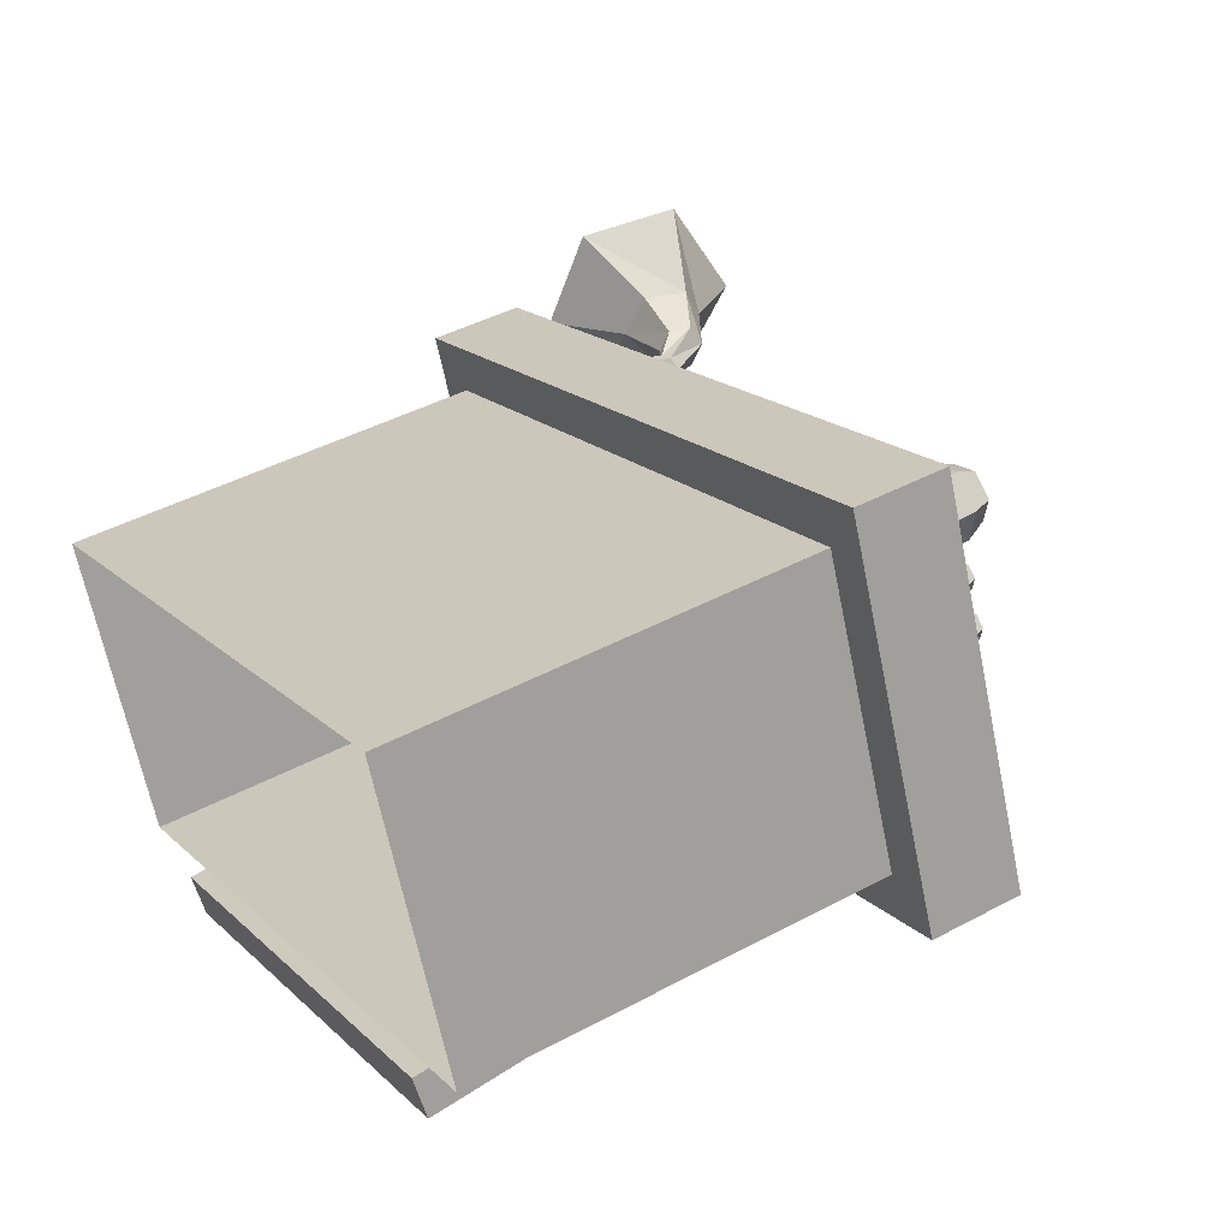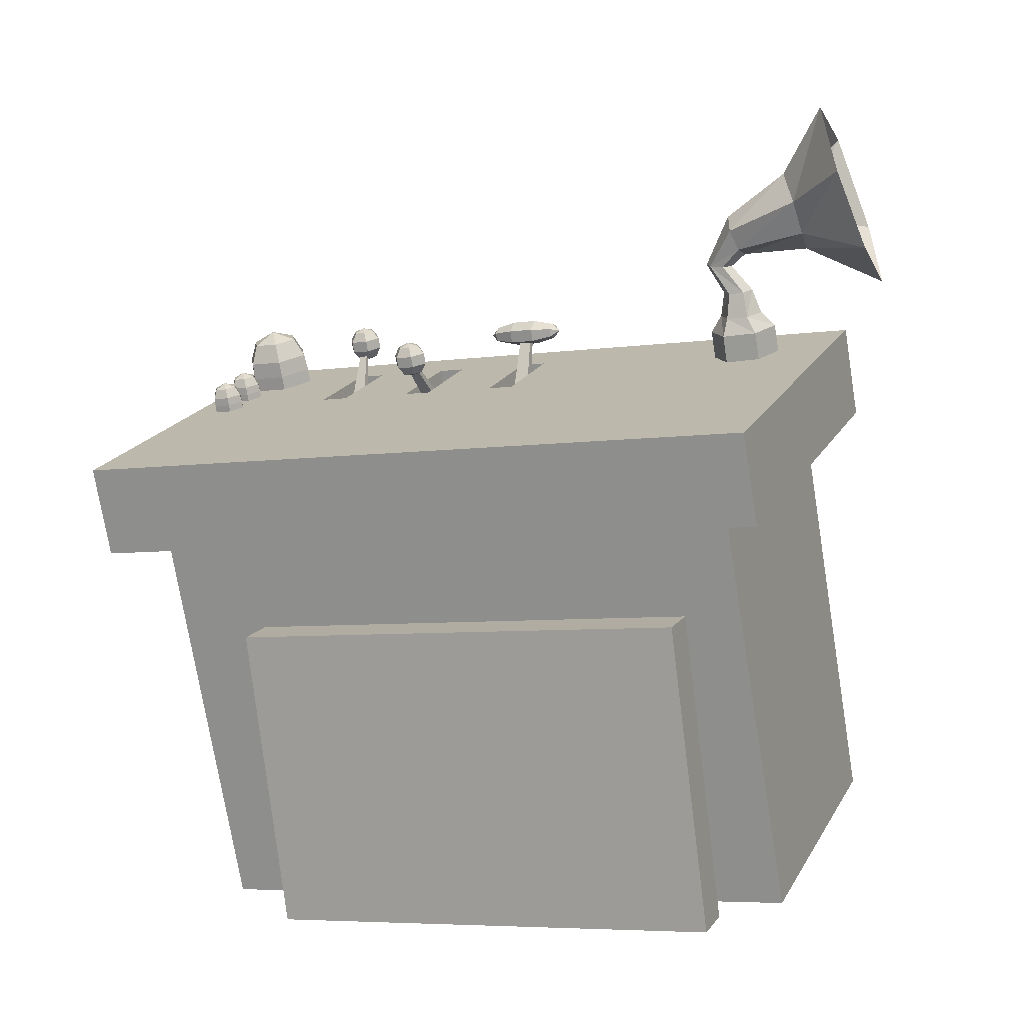
<metadata>
{"format":"obj","ext":"obj","renderer":"f3d","projection":"perspective","resolution":1024,"background":"white","views":[{"elev":43.1,"azim":57.5,"up":"+Z"},{"elev":-74.1,"azim":-170.7,"up":"+Z"}]}
</metadata>
<code>
o mesh-14
v 0.4453 -0.5812 -0.1369
v 0.4693 -0.5746 -0.1966
v -0.2305 -0.5812 -0.4082
v -0.2065 -0.5746 -0.4679
v 0.4269 -0.1027 -0.09089
v 0.4453 -0.5812 -0.1369
v -0.2489 -0.1027 -0.3622
v -0.2305 -0.5812 -0.4082
v 0.4508 -0.096 -0.1506
v 0.4269 -0.1027 -0.09089
v -0.225 -0.096 -0.4219
v -0.2489 -0.1027 -0.3622
v 0.4693 -0.5746 -0.1966
v 0.4508 -0.096 -0.1506
v -0.2065 -0.5746 -0.4679
v -0.225 -0.096 -0.4219
v 0.4269 -0.1027 -0.09089
v 0.4508 -0.096 -0.1506
v 0.4453 -0.5812 -0.1369
v 0.4693 -0.5746 -0.1966
v -0.2305 -0.5812 -0.4082
v -0.2065 -0.5746 -0.4679
v -0.2489 -0.1027 -0.3622
v -0.225 -0.096 -0.4219
f 3 2 1
f 3 4 2
f 7 6 5
f 7 8 6
f 11 10 9
f 11 12 10
f 15 14 13
f 15 16 14
f 19 18 17
f 19 20 18
f 23 22 21
f 23 24 22
o mesh-15
v 0.3925 0.0569 0.393
v 0.3925 -0.5812 0.393
v -0.5018 0.0569 0.03401
v -0.5018 -0.5812 0.03401
v 0.564 -0.5812 -0.03401
v 0.564 0.0569 -0.03401
v -0.3303 -0.5812 -0.393
v -0.3303 0.0569 -0.393
v 0.564 0.0569 -0.03401
v 0.564 -0.5812 -0.03401
v -0.3303 0.0569 -0.393
v -0.3303 -0.5812 -0.393
f 27 26 25
f 27 28 26
f 31 30 29
f 31 32 30
f 25 34 33
f 25 26 34
f 35 28 27
f 35 36 28
o mesh-16
v 0.1459 0.28 0.1239
v 0.1553 0.2659 0.1277
v 0.1329 0.28 0.1341
v 0.1343 0.2659 0.1442
v 0.1176 0.28 0.128
v 0.1095 0.2659 0.1343
v 0.1152 0.28 0.1116
v 0.1057 0.2659 0.1078
v 0.1282 0.28 0.1014
v 0.1268 0.2659 0.09132
v 0.1435 0.28 0.1076
v 0.1516 0.2659 0.1013
v -0.5911 0.1988 0.07349
v -0.3675 0.1988 -0.4833
v -0.08758 0.1988 0.1882
v -0.03168 0.1988 0.04902
v -0.05045 0.1584 0.2031
v -0.08758 0.1584 0.1882
v 0.005438 0.1584 0.06392
v -0.03168 0.1584 0.04902
v 0.1103 0.1988 0.106
v 0.05439 0.1988 0.2452
v 0.005438 0.1988 0.06392
v -0.05045 0.1988 0.2031
v 0.255 0.1988 0.1641
v 0.1992 0.1988 0.3033
v 0.1491 0.1988 0.1216
v 0.09319 0.1988 0.2608
v 0.1491 0.1584 0.1216
v 0.09319 0.1584 0.2608
v 0.1103 0.1584 0.106
v 0.05439 0.1584 0.2452
v 0.4297 0.1988 0.4833
v 0.2383 0.1988 0.319
v 0.6533 0.1988 -0.07349
v 0.2941 0.1988 0.1798
v 0.2941 0.1584 0.1798
v 0.2383 0.1584 0.319
v 0.255 0.1584 0.1641
v 0.1992 0.1584 0.3033
v -0.5911 0.1988 0.07349
v -0.5911 0.0569 0.07349
v -0.3675 0.1988 -0.4833
v -0.3675 0.0569 -0.4833
v 0.6533 0.1988 -0.07349
v 0.6533 0.0569 -0.07349
v 0.4297 0.1988 0.4833
v 0.4297 0.0569 0.4833
v 0.4297 0.0569 0.4833
v -0.5911 0.0569 0.07349
v 0.2313 0.28 0.3022
v 0.2393 0.2659 0.2959
v 0.2336 0.28 0.3186
v 0.2431 0.2659 0.3224
v 0.2207 0.28 0.3288
v 0.2221 0.2659 0.3389
v 0.1429 0.1988 -0.2784
v 0.2053 0.28 0.3226
v 0.1973 0.2659 0.3289
v 0.203 0.28 0.3063
v 0.1935 0.2659 0.3025
v 0.216 0.28 0.2961
v 0.2145 0.2659 0.2859
v 0.2313 0.28 0.3022
v 0.2393 0.2659 0.2959
v -0.08758 0.1988 0.1882
v -0.03168 0.1988 0.04902
v -0.05045 0.1988 0.2031
v 0.005438 0.1988 0.06392
v 0.09319 0.1988 0.2608
v 0.05439 0.1988 0.2452
v 0.1491 0.1988 0.1216
v 0.1103 0.1988 0.106
v 0.1516 0.2659 0.1013
v 0.1516 0.2485 0.1013
v 0.1553 0.2485 0.1277
v 0.1343 0.2485 0.1442
v 0.1095 0.2485 0.1343
v 0.1057 0.2485 0.1078
v 0.1268 0.2485 0.09132
v 0.1516 0.2485 0.1013
v 0.1435 0.2345 0.1076
v 0.1459 0.2345 0.1239
v 0.1329 0.2345 0.1341
v 0.1176 0.2345 0.128
v 0.1152 0.2345 0.1116
v 0.1282 0.2345 0.1014
v 0.1435 0.2345 0.1076
v 0.1992 0.1988 0.3033
v 0.255 0.1988 0.1641
v 0.2941 0.1988 0.1798
v 0.2383 0.1988 0.319
v 0.1435 0.28 0.1076
v 0.2393 0.2485 0.2959
v 0.2431 0.2485 0.3224
v 0.2221 0.2485 0.3389
v 0.1973 0.2485 0.3289
v 0.1935 0.2485 0.3025
v 0.2145 0.2485 0.2859
v 0.2393 0.2485 0.2959
v 0.2313 0.2345 0.3022
v 0.2336 0.2345 0.3186
v 0.2207 0.2345 0.3288
v 0.2053 0.2345 0.3226
v 0.203 0.2345 0.3063
v 0.216 0.2345 0.2961
v 0.2313 0.2345 0.3022
v 0.1305 0.2291 0.1178
v 0.4297 0.0569 0.4833
v -0.5911 0.0569 0.07349
v -0.08067 0.1988 0.2784
v -0.5911 0.1988 0.07349
v 0.1429 0.1988 -0.2784
v 0.6533 0.0569 -0.07349
v 0.6533 0.1988 -0.07349
v -0.3675 0.0569 -0.4833
v -0.08067 0.1988 0.2784
v 0.1305 0.2853 0.1178
v 0.2183 0.2853 0.3124
v 0.2183 0.2291 0.3124
v 0.4297 0.1988 0.4833
v -0.3675 0.1988 -0.4833
f 39 38 37
f 39 40 38
f 41 40 39
f 41 42 40
f 43 42 41
f 43 44 42
f 45 44 43
f 45 46 44
f 47 46 45
f 47 48 46
f 51 50 49
f 51 52 50
f 55 54 53
f 55 56 54
f 59 58 57
f 59 60 58
f 63 62 61
f 63 64 62
f 67 66 65
f 67 68 66
f 71 70 69
f 71 72 70
f 75 74 73
f 75 76 74
f 79 78 77
f 79 80 78
f 83 82 81
f 83 84 82
f 86 82 85
f 86 80 82
f 89 88 87
f 89 90 88
f 91 90 89
f 91 92 90
f 61 71 93
f 61 72 71
f 94 92 91
f 94 95 92
f 96 95 94
f 96 97 95
f 98 97 96
f 98 99 97
f 100 99 98
f 100 101 99
f 56 102 54
f 56 103 102
f 54 104 53
f 54 102 104
f 53 105 55
f 53 104 105
f 55 103 56
f 55 105 103
f 68 106 66
f 68 107 106
f 66 108 65
f 66 106 108
f 65 109 67
f 65 108 109
f 38 111 110
f 38 112 111
f 40 112 38
f 40 113 112
f 42 113 40
f 42 114 113
f 44 114 42
f 44 115 114
f 46 115 44
f 46 116 115
f 48 116 46
f 48 117 116
f 112 118 111
f 112 119 118
f 113 119 112
f 113 120 119
f 114 120 113
f 114 121 120
f 115 121 114
f 115 122 121
f 116 122 115
f 116 123 122
f 117 123 116
f 117 124 123
f 75 125 76
f 75 126 125
f 73 126 75
f 73 127 126
f 74 127 73
f 74 128 127
f 37 110 129
f 37 38 110
f 90 130 88
f 90 131 130
f 92 131 90
f 92 132 131
f 95 132 92
f 95 133 132
f 97 133 95
f 97 134 133
f 99 134 97
f 99 135 134
f 101 135 99
f 101 136 135
f 131 137 130
f 131 138 137
f 132 138 131
f 132 139 138
f 133 139 132
f 133 140 139
f 134 140 133
f 134 141 140
f 135 141 134
f 135 142 141
f 136 142 135
f 136 143 142
f 67 107 68
f 67 109 107
f 76 128 74
f 76 125 128
f 144 123 124
f 147 146 145
f 148 146 147
f 151 150 149
f 150 152 149
f 63 61 93
f 57 63 93
f 59 93 52
f 62 153 70
f 64 153 62
f 144 122 123
f 144 121 122
f 144 120 121
f 144 119 120
f 144 118 119
f 154 47 45
f 154 45 43
f 154 43 41
f 154 41 39
f 154 39 37
f 154 37 129
f 155 89 87
f 155 91 89
f 155 94 91
f 155 96 94
f 155 98 96
f 155 100 98
f 156 137 138
f 156 138 139
f 156 139 140
f 156 140 141
f 156 141 142
f 156 142 143
f 157 147 145
f 60 51 153
f 152 158 149
f 59 57 93
f 52 93 50
f 70 153 69
f 153 51 49
f 60 153 58
f 58 153 64
o mesh-17
v 0.1337 0.2419 0.1292
v 0.1115 0.1514 0.1992
v 0.1202 0.2419 0.1238
v 0.08782 0.1514 0.1897
v 0.1179 0.1514 0.1833
v 0.1374 0.2419 0.1202
v 0.09422 0.1514 0.1738
v 0.1238 0.2419 0.1147
v 0.1115 0.1514 0.1992
v 0.08782 0.1514 0.1897
v 0.1374 0.2419 0.1202
v 0.1179 0.1514 0.1833
v 0.1238 0.2419 0.1147
v 0.09422 0.1514 0.1738
v 0.2265 0.2419 0.309
v 0.2551 0.1514 0.2564
v 0.2156 0.2419 0.3047
v 0.2314 0.1514 0.2469
v 0.2614 0.1514 0.2405
v 0.2294 0.2419 0.3017
v 0.2378 0.1514 0.231
v 0.2186 0.2419 0.2974
v 0.2551 0.1514 0.2564
v 0.2314 0.1514 0.2469
v 0.2294 0.2419 0.3017
v 0.2614 0.1514 0.2405
v 0.2186 0.2419 0.2974
v 0.2378 0.1514 0.231
v -0.05864 0.2419 0.1969
v -0.03138 0.1514 0.1387
v -0.0756 0.2419 0.1901
v -0.05505 0.1514 0.1292
v -0.05406 0.2419 0.1855
v -0.07103 0.2419 0.1787
v -0.07563 0.2459 0.1624
v -0.0404 0.2459 0.1765
v -0.07563 0.2653 0.1624
v -0.0404 0.2653 0.1765
v -0.0404 0.2653 0.1765
v -0.01512 0.2616 0.196
v -0.04886 0.275 0.1976
v -0.02034 0.2676 0.209
v -0.05731 0.2653 0.2187
v -0.02557 0.2616 0.222
v -0.05731 0.2459 0.2187
v -0.02557 0.2496 0.222
v -0.04886 0.2362 0.1976
v -0.02034 0.2436 0.209
v -0.01512 0.2496 0.196
v -0.01512 0.2616 0.196
v -0.07103 0.2419 0.1787
v -0.04866 0.1514 0.1133
v -0.05406 0.2419 0.1855
v -0.02498 0.1514 0.1228
v -0.03138 0.1514 0.1387
v -0.02498 0.1514 0.1228
v -0.05505 0.1514 0.1292
v -0.04866 0.1514 0.1133
v -0.08409 0.2362 0.1834
v -0.09255 0.2459 0.2045
v -0.09255 0.2653 0.2045
v -0.08409 0.275 0.1834
v -0.07563 0.2653 0.1624
v -0.1074 0.2496 0.159
v -0.1074 0.2616 0.159
v -0.1126 0.2436 0.172
v -0.1178 0.2496 0.185
v -0.1178 0.2616 0.185
v -0.1126 0.2676 0.172
v -0.1074 0.2616 0.159
v -0.3838 0.1682 -0.02487
v -0.3845 0.2414 -0.02467
v -0.4344 0.1678 -0.03705
v -0.4351 0.2414 -0.03685
v -0.4703 0.1673 0.000696
v -0.471 0.2414 0.000891
v -0.4555 0.1674 0.05061
v -0.4562 0.2414 0.05081
v -0.4049 0.1678 0.06279
v -0.4056 0.2414 0.06299
v -0.3691 0.1682 0.02505
v -0.3698 0.2414 0.02524
v -0.3838 0.1682 -0.02487
v -0.3845 0.2414 -0.02467
v -0.3954 0.2667 -0.01175
v -0.4269 0.2667 -0.02249
v -0.4518 0.2667 0.000183
v -0.4451 0.2667 0.03358
v -0.4136 0.2667 0.04432
v -0.3887 0.2667 0.02166
v -0.3954 0.2667 -0.01175
v -0.009454 0.2556 0.2134
v -0.1235 0.2556 0.1676
f 161 160 159
f 161 162 160
f 165 164 163
f 165 166 164
f 168 163 167
f 168 165 163
f 159 170 169
f 159 160 170
f 171 162 161
f 171 172 162
f 175 174 173
f 175 176 174
f 179 178 177
f 179 180 178
f 182 177 181
f 182 179 177
f 173 184 183
f 173 174 184
f 185 176 175
f 185 186 176
f 189 188 187
f 189 190 188
f 192 187 191
f 192 189 187
f 195 194 193
f 195 196 194
f 199 198 197
f 199 200 198
f 201 200 199
f 201 202 200
f 203 202 201
f 203 204 202
f 205 204 203
f 205 206 204
f 194 206 205
f 194 207 206
f 196 207 194
f 196 208 207
f 209 190 189
f 209 210 190
f 187 212 211
f 187 188 212
f 215 214 213
f 215 216 214
f 216 191 214
f 216 192 191
f 193 205 217
f 193 194 205
f 217 203 218
f 217 205 203
f 218 201 219
f 218 203 201
f 219 199 220
f 219 201 199
f 220 197 221
f 220 199 197
f 223 193 222
f 223 195 193
f 222 217 224
f 222 193 217
f 224 218 225
f 224 217 218
f 225 219 226
f 225 218 219
f 226 220 227
f 226 219 220
f 227 221 228
f 227 220 221
f 231 230 229
f 231 232 230
f 233 232 231
f 233 234 232
f 235 234 233
f 235 236 234
f 237 236 235
f 237 238 236
f 239 238 237
f 239 240 238
f 241 240 239
f 241 242 240
f 232 243 230
f 232 244 243
f 234 244 232
f 234 245 244
f 236 245 234
f 236 246 245
f 238 246 236
f 238 247 246
f 240 247 238
f 240 248 247
f 242 248 240
f 242 249 248
f 250 206 207
f 250 204 206
f 250 202 204
f 250 200 202
f 250 198 200
f 251 223 222
f 251 222 224
f 251 224 225
f 251 225 226
f 251 226 227
f 251 227 228
f 250 207 208
o mesh-18
v 0.3913 0.2211 0.4268
v 0.3913 0.1988 0.4269
v 0.3399 0.2211 0.4062
v 0.3398 0.1988 0.4063
v 0.4347 0.2211 0.3926
v 0.4349 0.1988 0.3927
v 0.3913 0.2211 0.4268
v 0.3913 0.1988 0.4269
v 0.4269 0.2211 0.3379
v 0.4271 0.1988 0.3378
v 0.4347 0.2211 0.3926
v 0.4349 0.1988 0.3927
v 0.3756 0.2211 0.3173
v 0.3756 0.1988 0.3171
v 0.4269 0.2211 0.3379
v 0.4271 0.1988 0.3378
v 0.3321 0.2211 0.3514
v 0.332 0.1988 0.3514
v 0.3756 0.2211 0.3173
v 0.3756 0.1988 0.3171
v 0.3399 0.2211 0.4062
v 0.3398 0.1988 0.4063
v 0.3321 0.2211 0.3514
v 0.332 0.1988 0.3514
v 0.4427 0.2094 0.3224
v 0.4427 0.1988 0.3224
v 0.4181 0.2094 0.3125
v 0.4181 0.1988 0.3126
v 0.4635 0.2094 0.306
v 0.4636 0.1988 0.3061
v 0.4427 0.2094 0.3224
v 0.4427 0.1988 0.3224
v 0.4597 0.2094 0.2798
v 0.4598 0.1988 0.2798
v 0.4635 0.2094 0.306
v 0.4636 0.1988 0.3061
v 0.4352 0.2094 0.27
v 0.4352 0.1988 0.2699
v 0.4597 0.2094 0.2798
v 0.4598 0.1988 0.2798
v 0.4144 0.2094 0.2863
v 0.4143 0.1988 0.2863
v 0.4352 0.2094 0.27
v 0.4352 0.1988 0.2699
v 0.4181 0.2094 0.3125
v 0.4181 0.1988 0.3126
v 0.4144 0.2094 0.2863
v 0.4143 0.1988 0.2863
v 0.4681 0.2094 0.2591
v 0.4681 0.1988 0.2591
v 0.4435 0.2094 0.2492
v 0.4435 0.1988 0.2493
v 0.4889 0.2094 0.2427
v 0.489 0.1988 0.2427
v 0.4681 0.2094 0.2591
v 0.4681 0.1988 0.2591
v 0.4852 0.2094 0.2165
v 0.4852 0.1988 0.2165
v 0.4889 0.2094 0.2427
v 0.489 0.1988 0.2427
v 0.4606 0.2094 0.2067
v 0.4606 0.1988 0.2066
v 0.4852 0.2094 0.2165
v 0.4852 0.1988 0.2165
v 0.4398 0.2094 0.223
v 0.4397 0.1988 0.223
v 0.4606 0.2094 0.2067
v 0.4606 0.1988 0.2066
v 0.4435 0.2094 0.2492
v 0.4435 0.1988 0.2493
v 0.4398 0.2094 0.223
v 0.4397 0.1988 0.223
f 254 253 252
f 254 255 253
f 258 257 256
f 258 259 257
f 262 261 260
f 262 263 261
f 266 265 264
f 266 267 265
f 270 269 268
f 270 271 269
f 274 273 272
f 274 275 273
f 278 277 276
f 278 279 277
f 282 281 280
f 282 283 281
f 286 285 284
f 286 287 285
f 290 289 288
f 290 291 289
f 294 293 292
f 294 295 293
f 298 297 296
f 298 299 297
f 302 301 300
f 302 303 301
f 306 305 304
f 306 307 305
f 310 309 308
f 310 311 309
f 314 313 312
f 314 315 313
f 318 317 316
f 318 319 317
f 322 321 320
f 322 323 321
o mesh-19
v 0.467 0.2364 0.2511
v 0.468 0.222 0.2581
v 0.4499 0.2364 0.2442
v 0.4443 0.222 0.2486
v 0.4814 0.2364 0.2397
v 0.488 0.222 0.2424
v 0.4788 0.2364 0.2215
v 0.4844 0.222 0.2172
v 0.3759 0.2474 0.3193
v 0.3756 0.2211 0.3173
v 0.4253 0.2474 0.3392
v 0.4269 0.2211 0.3379
v 0.3341 0.2474 0.3522
v 0.3321 0.2211 0.3514
v 0.3416 0.2474 0.4049
v 0.3399 0.2211 0.4062
v 0.391 0.2474 0.4247
v 0.3913 0.2211 0.4268
v 0.4328 0.2474 0.3918
v 0.4347 0.2211 0.3926
v 0.4253 0.2474 0.3392
v 0.4269 0.2211 0.3379
v 0.378 0.2775 0.334
v 0.4137 0.2775 0.3483
v 0.3478 0.2775 0.3577
v 0.3532 0.2775 0.3958
v 0.3889 0.2775 0.4101
v 0.4191 0.2775 0.3863
v 0.4137 0.2775 0.3483
v 0.4189 0.222 0.3119
v 0.4181 0.2094 0.3125
v 0.4153 0.222 0.2867
v 0.4144 0.2094 0.2863
v 0.4353 0.222 0.271
v 0.4352 0.2094 0.27
v 0.459 0.222 0.2805
v 0.4597 0.2094 0.2798
v 0.4425 0.222 0.3214
v 0.4427 0.2094 0.3224
v 0.4626 0.222 0.3057
v 0.4635 0.2094 0.306
v 0.459 0.222 0.2805
v 0.4597 0.2094 0.2798
v 0.4363 0.2364 0.278
v 0.4534 0.2364 0.2848
v 0.4219 0.2364 0.2893
v 0.4245 0.2364 0.3075
v 0.4415 0.2364 0.3144
v 0.456 0.2364 0.303
v 0.4534 0.2364 0.2848
v 0.4608 0.222 0.2077
v 0.4606 0.2094 0.2067
v 0.4844 0.222 0.2172
v 0.4852 0.2094 0.2165
v 0.4407 0.222 0.2234
v 0.4398 0.2094 0.223
v 0.4435 0.2094 0.2492
v 0.4681 0.2094 0.2591
v 0.4889 0.2094 0.2427
v 0.4852 0.2094 0.2165
v 0.4618 0.2364 0.2147
v 0.4788 0.2364 0.2215
v 0.4473 0.2364 0.226
v 0.3834 0.2933 0.372
v 0.4389 0.244 0.2962
v 0.4644 0.244 0.2329
f 326 325 324
f 326 327 325
f 324 329 328
f 324 325 329
f 328 331 330
f 328 329 331
f 334 333 332
f 334 335 333
f 332 337 336
f 332 333 337
f 336 339 338
f 336 337 339
f 338 341 340
f 338 339 341
f 340 343 342
f 340 341 343
f 342 345 344
f 342 343 345
f 347 332 346
f 347 334 332
f 346 336 348
f 346 332 336
f 348 338 349
f 348 336 338
f 349 340 350
f 349 338 340
f 350 342 351
f 350 340 342
f 351 344 352
f 351 342 344
f 355 354 353
f 355 356 354
f 357 356 355
f 357 358 356
f 359 358 357
f 359 360 358
f 353 362 361
f 353 354 362
f 361 364 363
f 361 362 364
f 363 366 365
f 363 364 366
f 368 357 367
f 368 359 357
f 367 355 369
f 367 357 355
f 369 353 370
f 369 355 353
f 370 361 371
f 370 353 361
f 371 363 372
f 371 361 363
f 372 365 373
f 372 363 365
f 376 375 374
f 376 377 375
f 374 379 378
f 374 375 379
f 378 380 327
f 378 379 380
f 327 381 325
f 327 380 381
f 325 382 329
f 325 381 382
f 329 383 331
f 329 382 383
f 385 374 384
f 385 376 374
f 384 378 386
f 384 374 378
f 386 327 326
f 386 378 327
f 387 350 351
f 387 351 352
f 387 347 346
f 388 368 367
f 388 372 373
f 388 371 372
f 388 367 369
f 388 369 370
f 388 370 371
f 387 349 350
f 387 348 349
f 387 346 348
f 389 385 384
f 389 328 330
f 389 324 328
f 389 326 324
f 389 386 326
f 389 384 386
o mesh-20
v -0.4451 0.2667 0.03358
v -0.4518 0.2667 0.000183
v -0.4364 0.3043 0.03001
v -0.4428 0.3043 0.007983
v -0.4269 0.2667 -0.02249
v -0.427 0.3043 -0.008618
v -0.3954 0.2667 -0.01175
v -0.4047 0.3044 -0.003186
v -0.5834 0.5812 -0.0327
v -0.5323 0.4772 0.004456
v -0.5827 0.4976 -0.1601
v -0.531 0.4574 -0.03929
v -0.6231 0.5041 0.1211
v -0.5352 0.4492 0.04337
v -0.6533 0.3565 0.1072
v -0.5368 0.4015 0.03855
v -0.6474 0.2905 -0.02874
v -0.5355 0.3817 -0.0052
v -0.6115 0.372 -0.1508
v -0.5326 0.4097 -0.04412
v -0.5827 0.4976 -0.1601
v -0.531 0.4574 -0.03929
v -0.5156 0.4829 -0.005652
v -0.5203 0.4444 -0.05773
v -0.5112 0.4547 0.04918
v -0.5307 0.3916 0.05135
v -0.5365 0.3589 -0.007556
v -0.528 0.3921 -0.05292
v -0.5203 0.4444 -0.05773
v -0.4215 0.425 0.0213
v -0.419 0.4067 -0.006811
v -0.4336 0.4111 0.04951
v -0.4431 0.3788 0.0496
v -0.4406 0.3604 0.02147
v -0.4286 0.3744 -0.006726
v -0.419 0.4067 -0.006811
v -0.3815 0.3515 0.01069
v -0.3774 0.3518 0.0311
v -0.3928 0.3489 0.04486
v -0.4122 0.3456 0.03821
v -0.4163 0.3453 0.0178
v -0.401 0.3483 0.004041
v -0.3815 0.3515 0.01069
v -0.3982 0.3045 0.01884
v -0.4047 0.3044 -0.003186
v -0.4141 0.3044 0.03544
v -0.3954 0.2667 -0.01175
v -0.3887 0.2667 0.02166
v -0.4136 0.2667 0.04432
v -0.4422 0.389 0.02324
f 392 391 390
f 392 393 391
f 393 394 391
f 393 395 394
f 395 396 394
f 395 397 396
f 400 399 398
f 400 401 399
f 398 403 402
f 398 399 403
f 402 405 404
f 402 403 405
f 404 407 406
f 404 405 407
f 406 409 408
f 406 407 409
f 408 411 410
f 408 409 411
f 413 398 412
f 413 400 398
f 412 402 414
f 412 398 402
f 414 404 415
f 414 402 404
f 415 406 416
f 415 404 406
f 416 408 417
f 416 406 408
f 417 410 418
f 417 408 410
f 420 412 419
f 420 413 412
f 419 414 421
f 419 412 414
f 421 415 422
f 421 414 415
f 422 416 423
f 422 415 416
f 423 417 424
f 423 416 417
f 424 418 425
f 424 417 418
f 420 427 426
f 420 419 427
f 419 428 427
f 419 421 428
f 421 429 428
f 421 422 429
f 422 430 429
f 422 423 430
f 423 431 430
f 423 424 431
f 424 432 431
f 424 425 432
f 434 427 433
f 434 426 427
f 433 428 435
f 433 427 428
f 435 429 392
f 435 428 429
f 392 430 393
f 392 429 430
f 393 431 395
f 393 430 431
f 395 432 397
f 395 431 432
f 434 437 436
f 434 433 437
f 433 438 437
f 433 435 438
f 435 390 438
f 435 392 390
f 409 439 411
f 407 439 409
f 405 439 407
f 403 439 405
f 399 439 403
f 401 439 399

</code>
